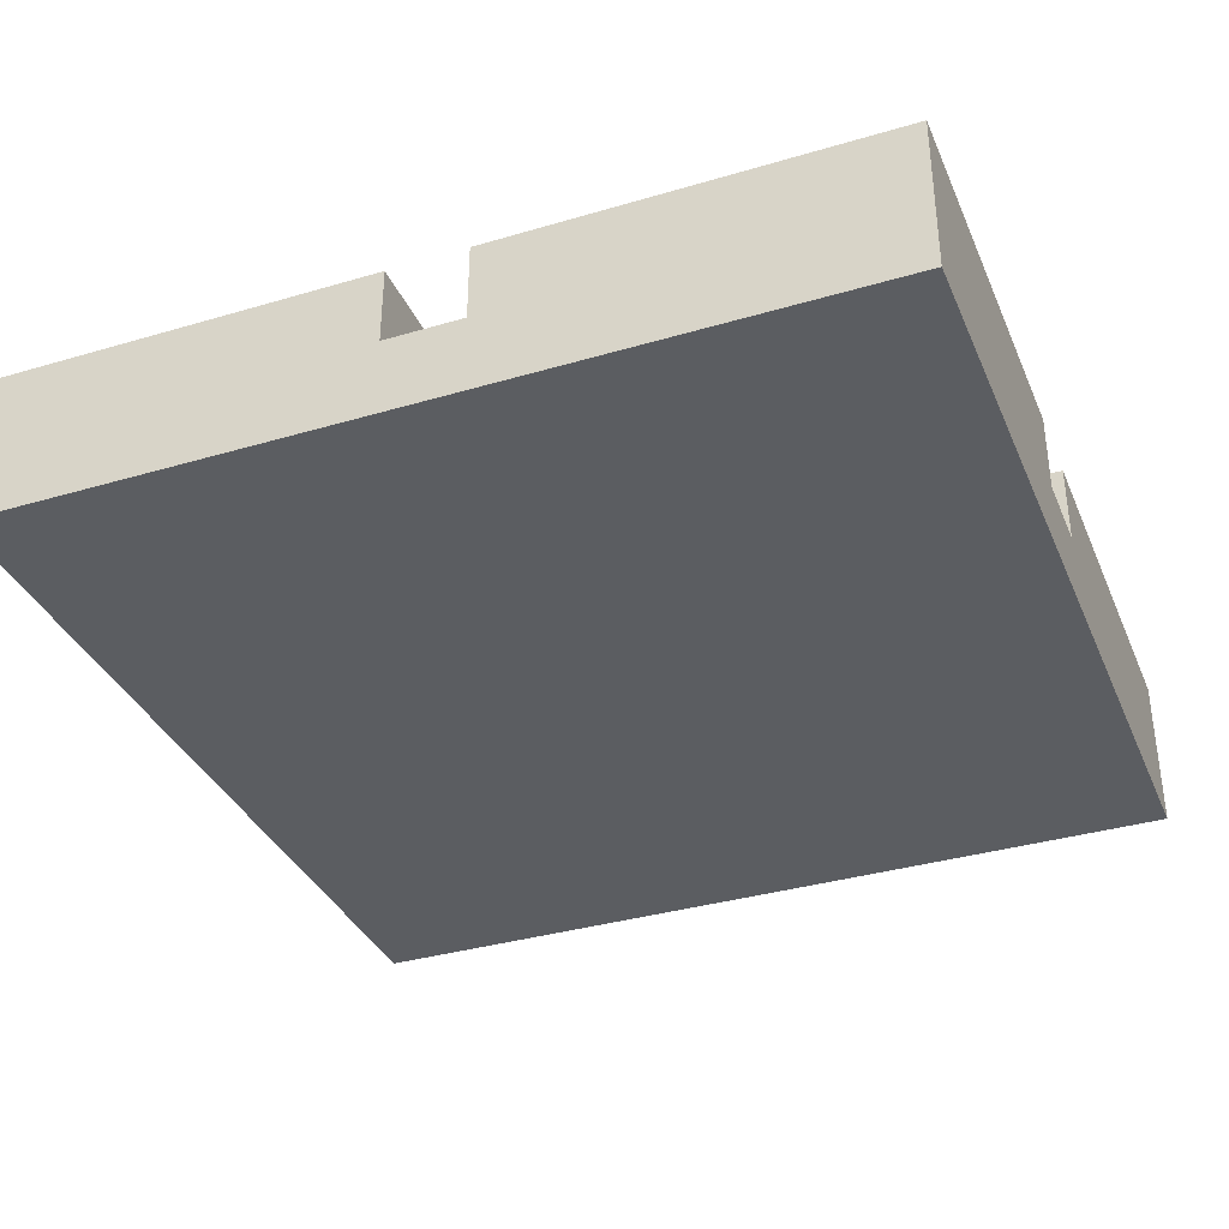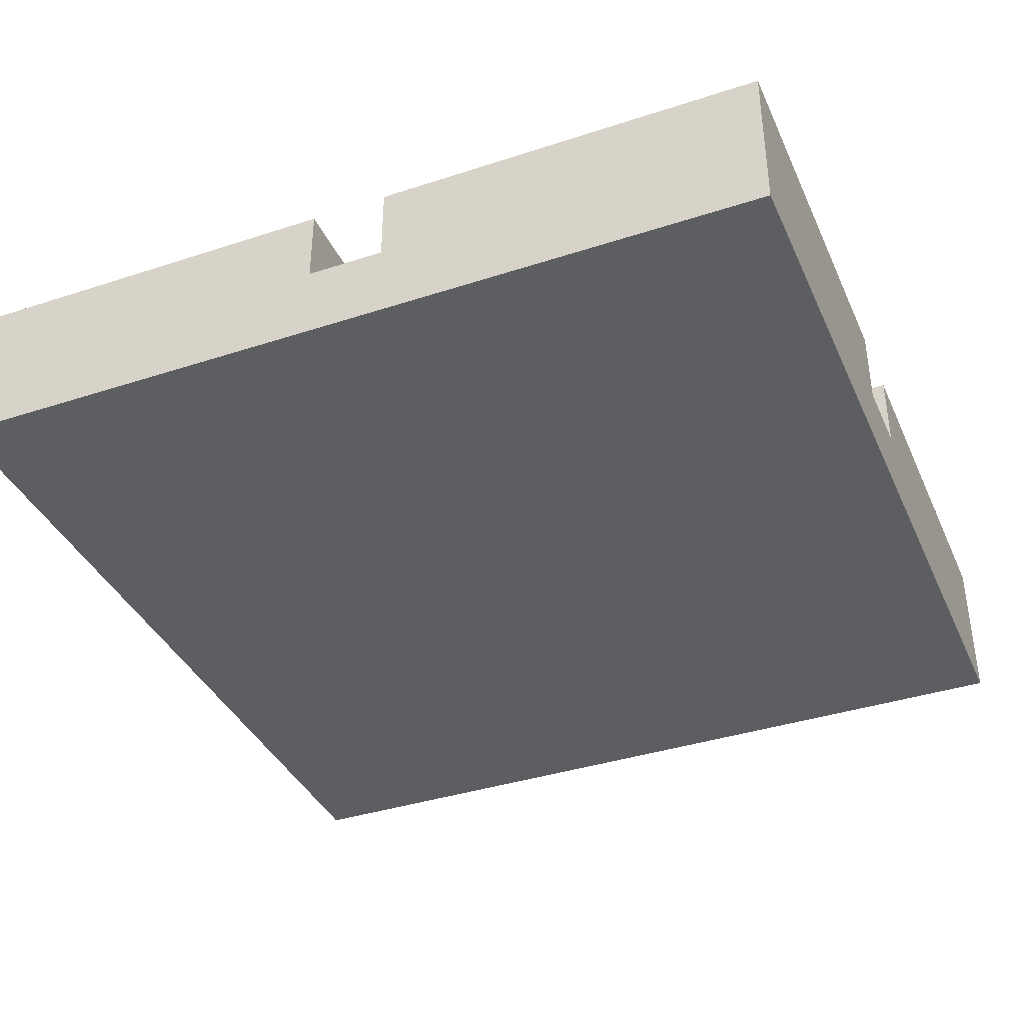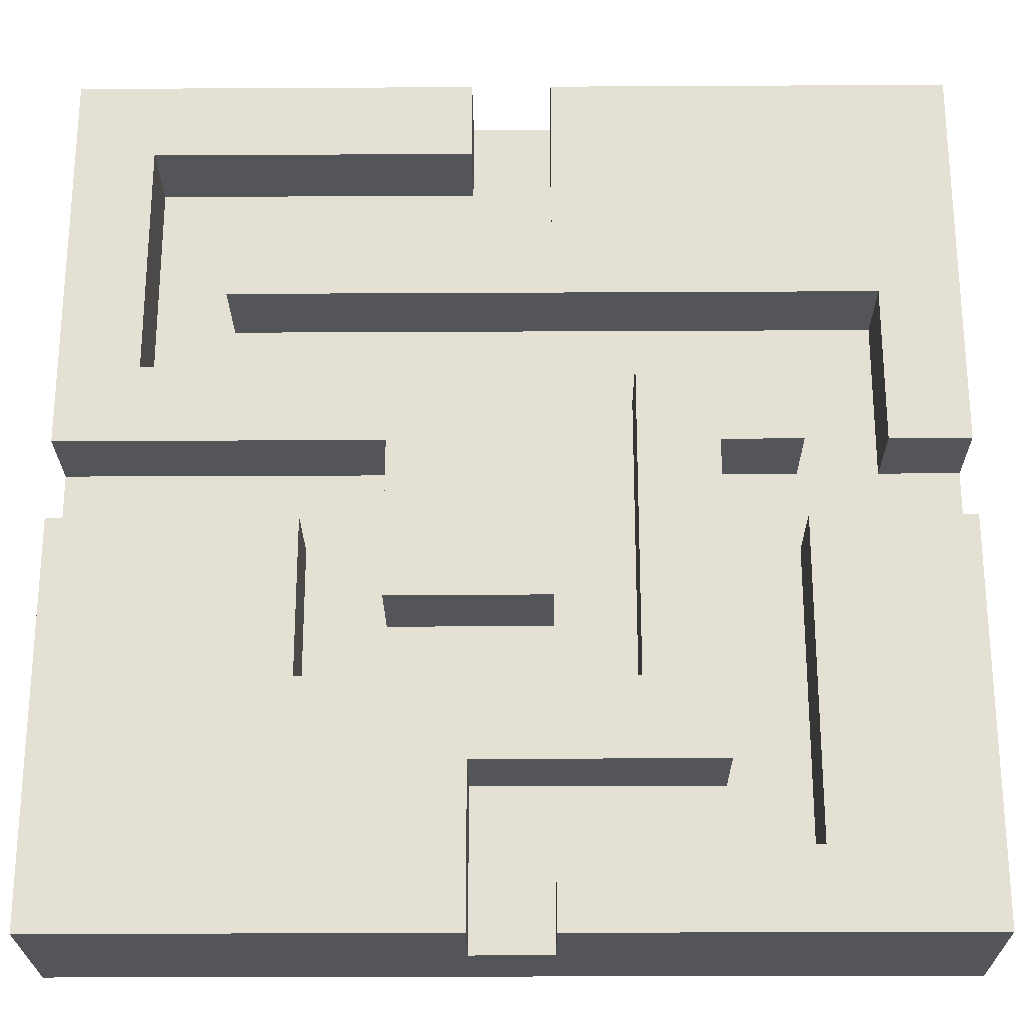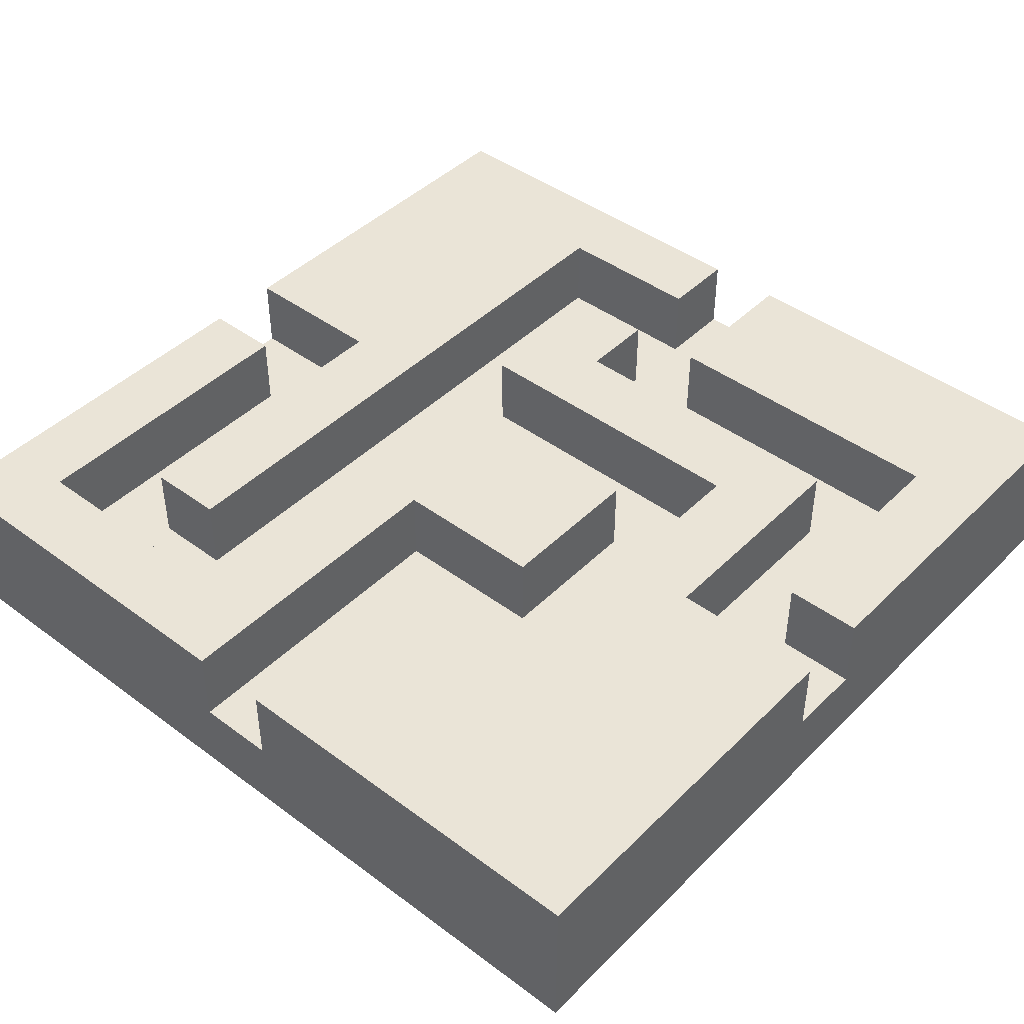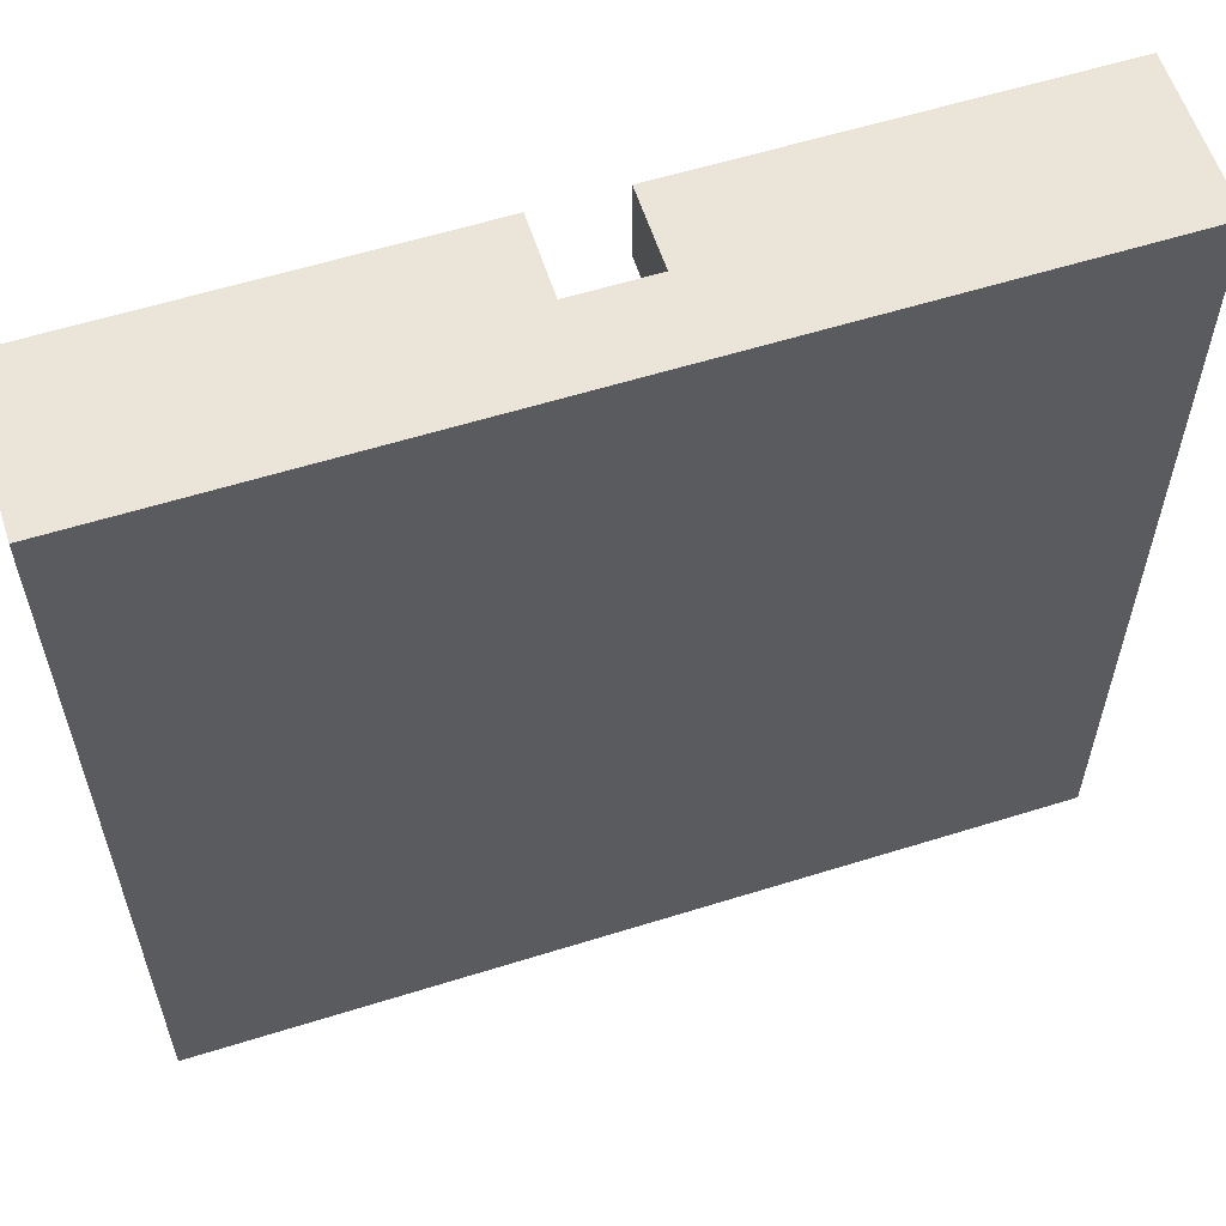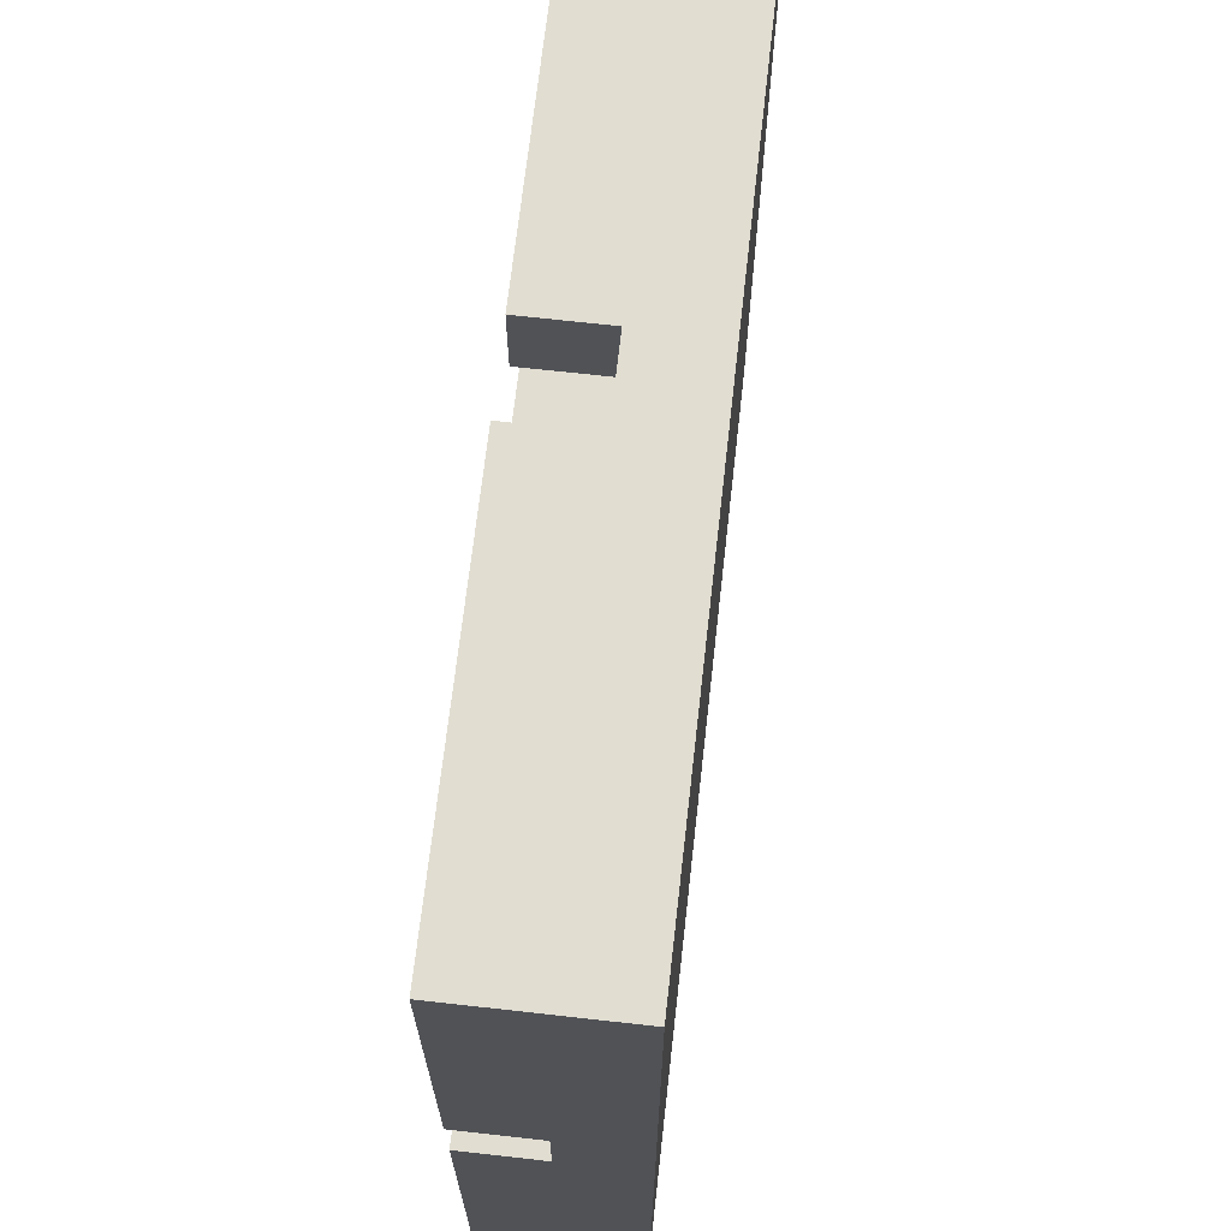
<metadata>
{"format":"obj","ext":"obj","renderer":"f3d","projection":"perspective","resolution":1024,"background":"white","views":[{"elev":-35.5,"azim":111.3,"up":"+Y"},{"elev":-38.1,"azim":-67.5,"up":"+Y"},{"elev":-24.2,"azim":-179.5,"up":"+Z"},{"elev":43.8,"azim":131.1,"up":"+Y"},{"elev":59.1,"azim":-17.8,"up":"+Z"},{"elev":68.7,"azim":-83.6,"up":"+Z"}]}
</metadata>
<code>
o
v -0.55 -0.1 0.55
v -0.55 -0.1 -0.55
v -0.55 0 0.55
v -0.55 0 0.05
v -0.55 0 -0.05
v -0.55 0 -0.55
v -0.55 0.1 0.55
v -0.55 0.1 0.05
v -0.55 0.1 -0.05
v -0.55 0.1 -0.55
v -0.35 0 0.15
v -0.35 0 0.05
v -0.35 0.1 0.15
v -0.35 0.1 0.05
v -0.25 0 0.05
v -0.25 0 -0.35
v -0.25 0.1 0.05
v -0.25 0.1 -0.35
v -0.05 0 0.15
v -0.05 0 -0.15
v -0.05 0.1 0.15
v -0.05 0.1 -0.15
v 0.05 0 0.55
v 0.05 0 0.45
v 0.05 0 -0.35
v 0.05 0 -0.55
v 0.05 0.1 0.55
v 0.05 0.1 0.45
v 0.05 0.1 -0.35
v 0.05 0.1 -0.55
v 0.25 0 -0.05
v 0.25 0 -0.25
v 0.25 0.1 -0.05
v 0.25 0.1 -0.25
v 0.45 0 0.45
v 0.45 0 0.15
v 0.45 0.1 0.45
v 0.45 0.1 0.15
v -0.45 0 0.25
v -0.45 0 0.05
v -0.45 0.1 0.25
v -0.45 0.1 0.05
v -0.35 0 -0.05
v -0.35 0 -0.45
v -0.35 0.1 -0.05
v -0.35 0.1 -0.45
v -0.15 0 0.15
v -0.15 0 -0.25
v -0.15 0.1 0.15
v -0.15 0.1 -0.25
v -0.05 0 0.55
v -0.05 0 0.35
v -0.05 0 -0.45
v -0.05 0 -0.55
v -0.05 0.1 0.55
v -0.05 0.1 0.35
v -0.05 0.1 -0.45
v -0.05 0.1 -0.55
v 0.15 0 0.05
v 0.15 0 -0.15
v 0.15 0.1 0.05
v 0.15 0.1 -0.15
v 0.35 0 0.35
v 0.35 0 0.25
v 0.35 0.1 0.35
v 0.35 0.1 0.25
v 0.55 -0.1 0.55
v 0.55 -0.1 -0.55
v 0.55 0 0.55
v 0.55 0 0.05
v 0.55 0 -0.05
v 0.55 0 -0.55
v 0.55 0.1 0.55
v 0.55 0.1 0.05
v 0.55 0.1 -0.05
v 0.55 0.1 -0.55
v -0.55 -0.1 0.55
v -0.55 0 0.55
v -0.55 0.1 0.55
v -0.05 0 0.55
v -0.05 0.1 0.55
v 0.05 0 0.55
v 0.05 0.1 0.55
v 0.55 -0.1 0.55
v 0.55 0 0.55
v 0.55 0.1 0.55
v -0.05 0 0.35
v -0.05 0.1 0.35
v 0.35 0 0.35
v 0.35 0.1 0.35
v -0.35 0 0.15
v -0.35 0.1 0.15
v -0.15 0 0.15
v -0.15 0.1 0.15
v -0.05 0 0.15
v -0.05 0.1 0.15
v 0.45 0 0.15
v 0.45 0.1 0.15
v -0.55 0 -0.05
v -0.55 0.1 -0.05
v -0.35 0 -0.05
v -0.35 0.1 -0.05
v 0.25 0 -0.05
v 0.25 0.1 -0.05
v 0.55 0 -0.05
v 0.55 0.1 -0.05
v -0.15 0 -0.25
v -0.15 0.1 -0.25
v 0.25 0 -0.25
v 0.25 0.1 -0.25
v -0.35 0 -0.45
v -0.35 0.1 -0.45
v -0.05 0 -0.45
v -0.05 0.1 -0.45
v 0.05 0 0.45
v 0.05 0.1 0.45
v 0.45 0 0.45
v 0.45 0.1 0.45
v -0.45 0 0.25
v -0.45 0.1 0.25
v 0.35 0 0.25
v 0.35 0.1 0.25
v -0.55 0 0.05
v -0.55 0.1 0.05
v -0.45 0 0.05
v -0.45 0.1 0.05
v -0.35 0 0.05
v -0.35 0.1 0.05
v -0.25 0 0.05
v -0.25 0.1 0.05
v 0.15 0 0.05
v 0.15 0.1 0.05
v 0.55 0 0.05
v 0.55 0.1 0.05
v -0.05 0 -0.15
v -0.05 0.1 -0.15
v 0.15 0 -0.15
v 0.15 0.1 -0.15
v -0.25 0 -0.35
v -0.25 0.1 -0.35
v 0.05 0 -0.35
v 0.05 0.1 -0.35
v -0.55 -0.1 -0.55
v -0.55 0 -0.55
v -0.55 0.1 -0.55
v -0.05 0 -0.55
v -0.05 0.1 -0.55
v 0.05 0 -0.55
v 0.05 0.1 -0.55
v 0.55 -0.1 -0.55
v 0.55 0 -0.55
v 0.55 0.1 -0.55
v -0.55 -0.1 0.55
v 0.55 -0.1 0.55
v -0.55 -0.1 -0.55
v 0.55 -0.1 -0.55
v -0.05 0 0.55
v 0.05 0 0.55
v 0.05 0 0.45
v 0.45 0 0.45
v -0.05 0 0.35
v 0.35 0 0.35
v -0.45 0 0.25
v 0.35 0 0.25
v -0.35 0 0.15
v -0.15 0 0.15
v -0.05 0 0.15
v 0.45 0 0.15
v -0.55 0 0.05
v -0.45 0 0.05
v -0.35 0 0.05
v -0.25 0 0.05
v 0.15 0 0.05
v 0.55 0 0.05
v -0.55 0 -0.05
v -0.35 0 -0.05
v 0.25 0 -0.05
v 0.55 0 -0.05
v -0.05 0 -0.15
v 0.15 0 -0.15
v -0.15 0 -0.25
v 0.25 0 -0.25
v -0.25 0 -0.35
v 0.05 0 -0.35
v -0.35 0 -0.45
v -0.05 0 -0.45
v -0.05 0 -0.55
v 0.05 0 -0.55
v -0.55 0.1 0.55
v -0.05 0.1 0.55
v 0.05 0.1 0.55
v 0.55 0.1 0.55
v 0.05 0.1 0.45
v 0.45 0.1 0.45
v -0.05 0.1 0.35
v 0.35 0.1 0.35
v -0.45 0.1 0.25
v 0.35 0.1 0.25
v -0.35 0.1 0.15
v -0.15 0.1 0.15
v -0.05 0.1 0.15
v 0.45 0.1 0.15
v -0.55 0.1 0.05
v -0.45 0.1 0.05
v -0.35 0.1 0.05
v -0.25 0.1 0.05
v 0.15 0.1 0.05
v 0.55 0.1 0.05
v -0.55 0.1 -0.05
v -0.35 0.1 -0.05
v 0.25 0.1 -0.05
v 0.55 0.1 -0.05
v -0.05 0.1 -0.15
v 0.15 0.1 -0.15
v -0.15 0.1 -0.25
v 0.25 0.1 -0.25
v -0.25 0.1 -0.35
v 0.05 0.1 -0.35
v -0.35 0.1 -0.45
v -0.05 0.1 -0.45
v -0.55 0.1 -0.55
v -0.05 0.1 -0.55
v 0.05 0.1 -0.55
v 0.55 0.1 -0.55
f 3 2 1
f 4 2 3
f 5 2 4
f 6 2 5
f 7 4 3
f 8 4 7
f 9 6 5
f 10 6 9
f 13 12 11
f 14 12 13
f 17 16 15
f 18 16 17
f 21 20 19
f 22 20 21
f 27 24 23
f 28 24 27
f 29 26 25
f 30 26 29
f 33 32 31
f 34 32 33
f 37 36 35
f 38 36 37
f 39 40 41
f 41 40 42
f 43 44 45
f 45 44 46
f 47 48 49
f 49 48 50
f 51 52 55
f 55 52 56
f 53 54 57
f 57 54 58
f 59 60 61
f 61 60 62
f 63 64 65
f 65 64 66
f 67 68 69
f 69 68 70
f 70 68 71
f 71 68 72
f 69 70 73
f 73 70 74
f 71 72 75
f 75 72 76
f 80 78 77
f 80 79 78
f 81 79 80
f 82 80 77
f 84 82 77
f 85 83 82
f 85 82 84
f 86 83 85
f 89 88 87
f 90 88 89
f 93 92 91
f 94 92 93
f 97 96 95
f 98 96 97
f 101 100 99
f 102 100 101
f 105 104 103
f 106 104 105
f 109 108 107
f 110 108 109
f 113 112 111
f 114 112 113
f 115 116 117
f 117 116 118
f 119 120 121
f 121 120 122
f 123 124 125
f 125 124 126
f 127 128 129
f 129 128 130
f 131 132 133
f 133 132 134
f 135 136 137
f 137 136 138
f 139 140 141
f 141 140 142
f 143 144 146
f 144 145 146
f 146 145 147
f 143 146 148
f 143 148 150
f 148 149 151
f 150 148 151
f 151 149 152
f 155 154 153
f 156 154 155
f 157 158 159
f 157 159 161
f 159 160 161
f 161 160 162
f 162 160 164
f 163 164 165
f 165 164 166
f 166 164 167
f 164 160 168
f 167 164 168
f 163 165 170
f 170 165 171
f 171 172 175
f 169 170 175
f 170 171 175
f 175 172 176
f 173 174 177
f 177 174 178
f 166 167 179
f 173 177 180
f 166 179 181
f 179 180 181
f 180 177 182
f 181 180 182
f 176 172 183
f 176 183 185
f 183 184 185
f 185 184 186
f 186 184 187
f 187 184 188
f 191 192 193
f 193 192 194
f 189 190 195
f 189 195 197
f 195 196 197
f 197 196 198
f 194 192 202
f 189 197 203
f 203 197 204
f 199 200 205
f 205 200 206
f 201 202 207
f 202 192 208
f 207 202 208
f 201 207 213
f 213 207 214
f 206 200 215
f 211 212 216
f 206 215 217
f 215 216 217
f 217 216 218
f 209 210 219
f 209 219 221
f 219 220 221
f 221 220 222
f 218 216 223
f 216 212 224
f 223 216 224

</code>
